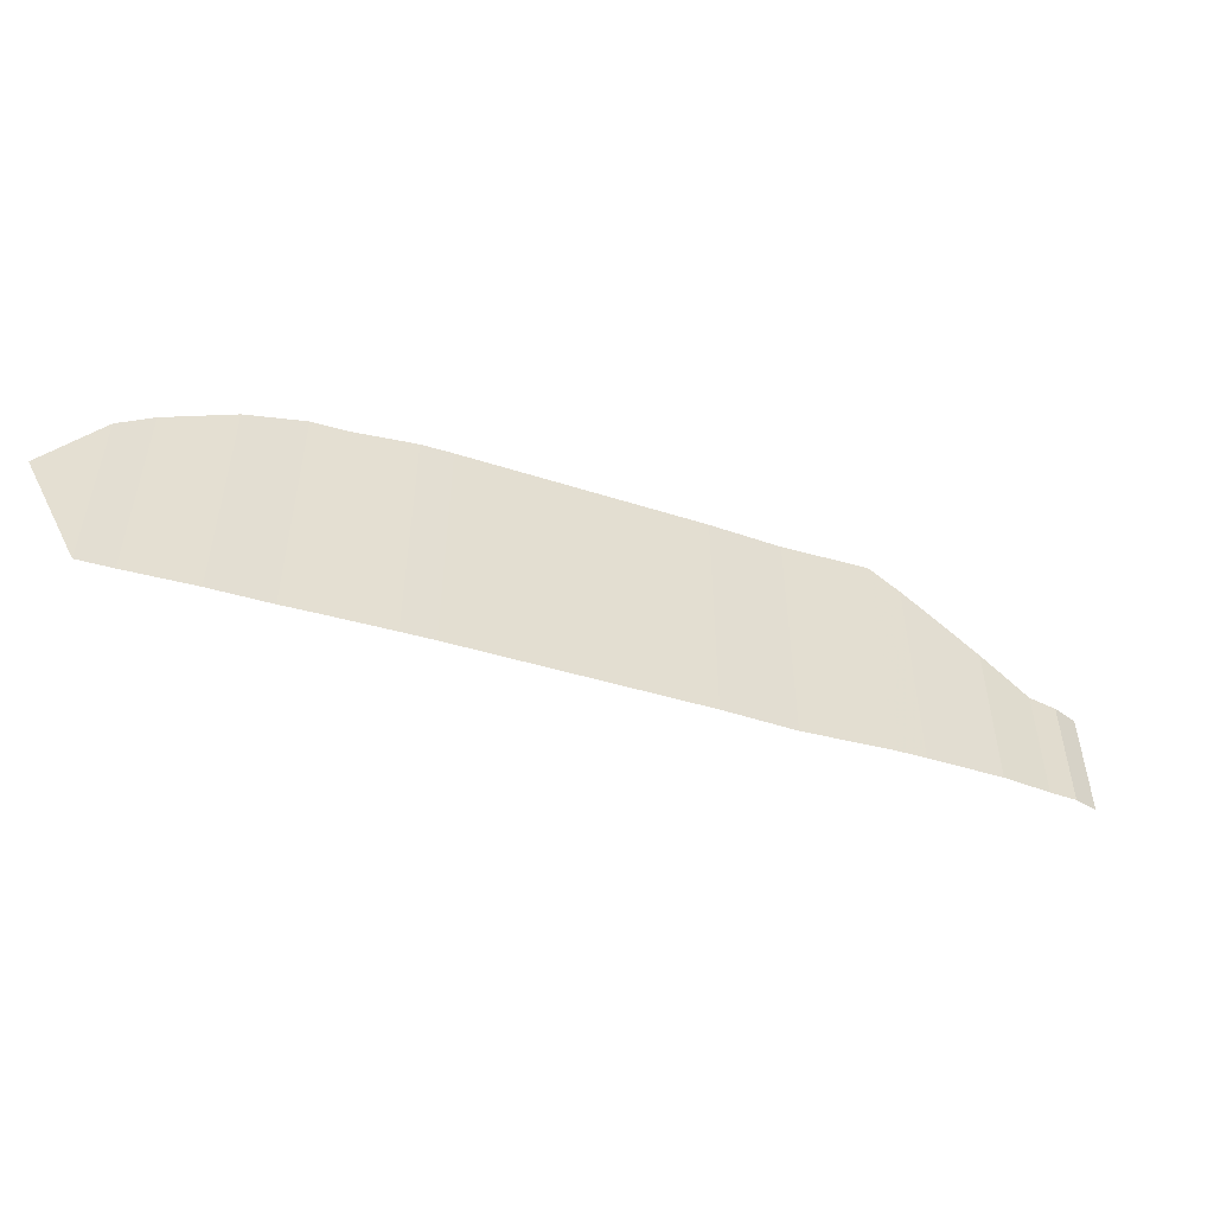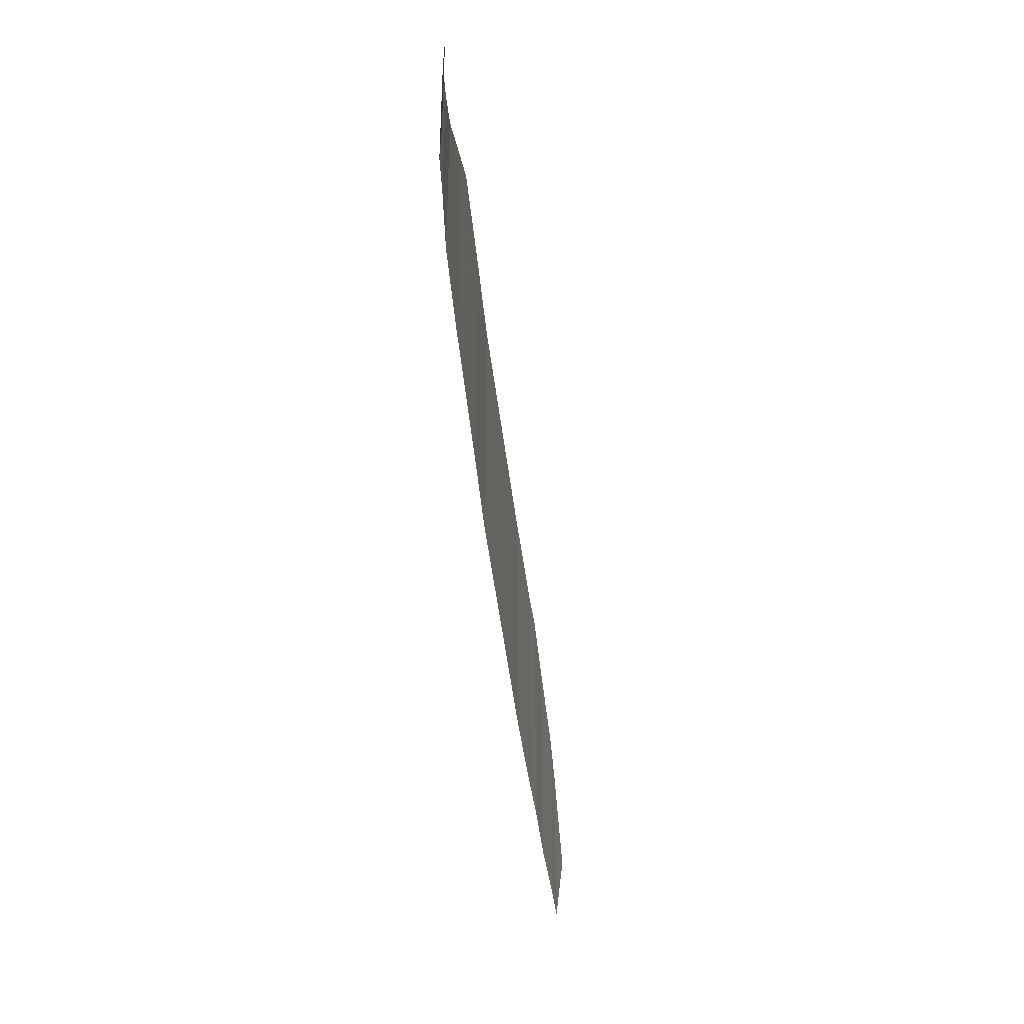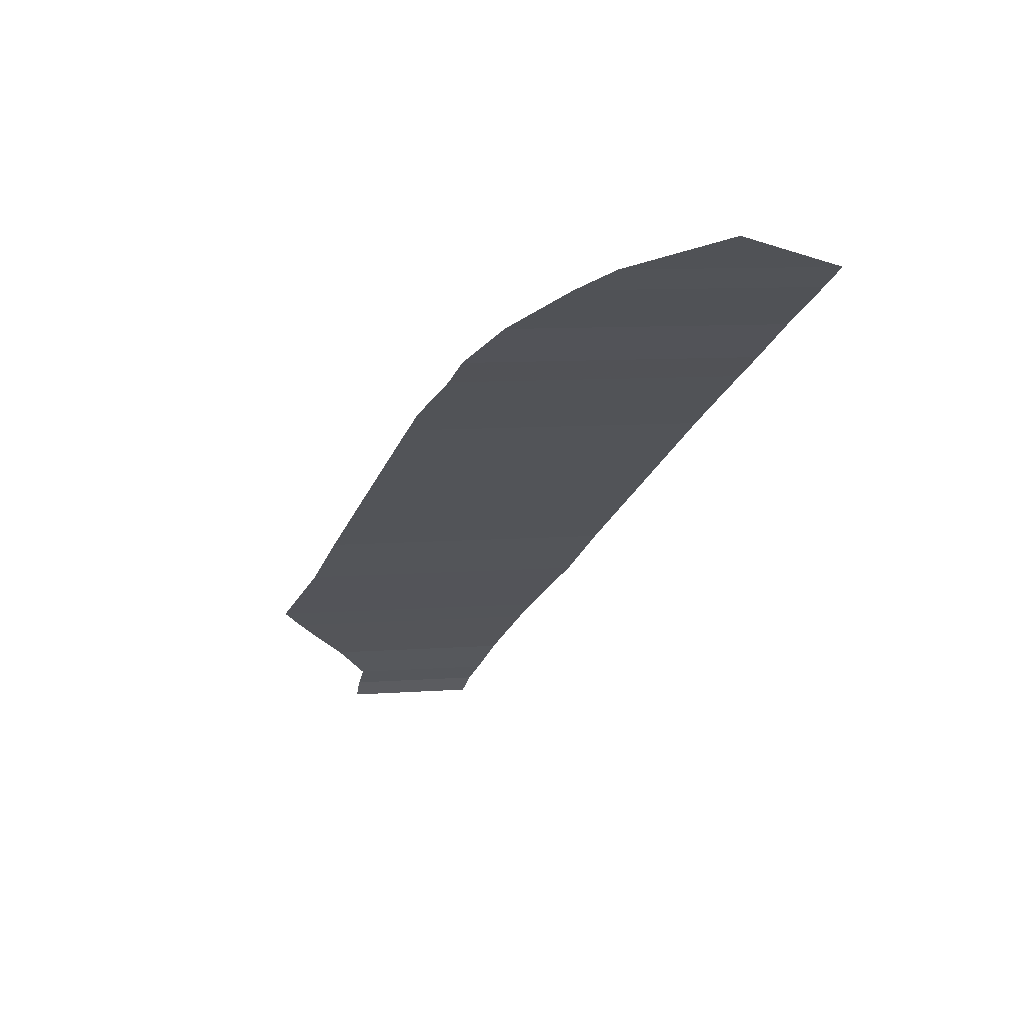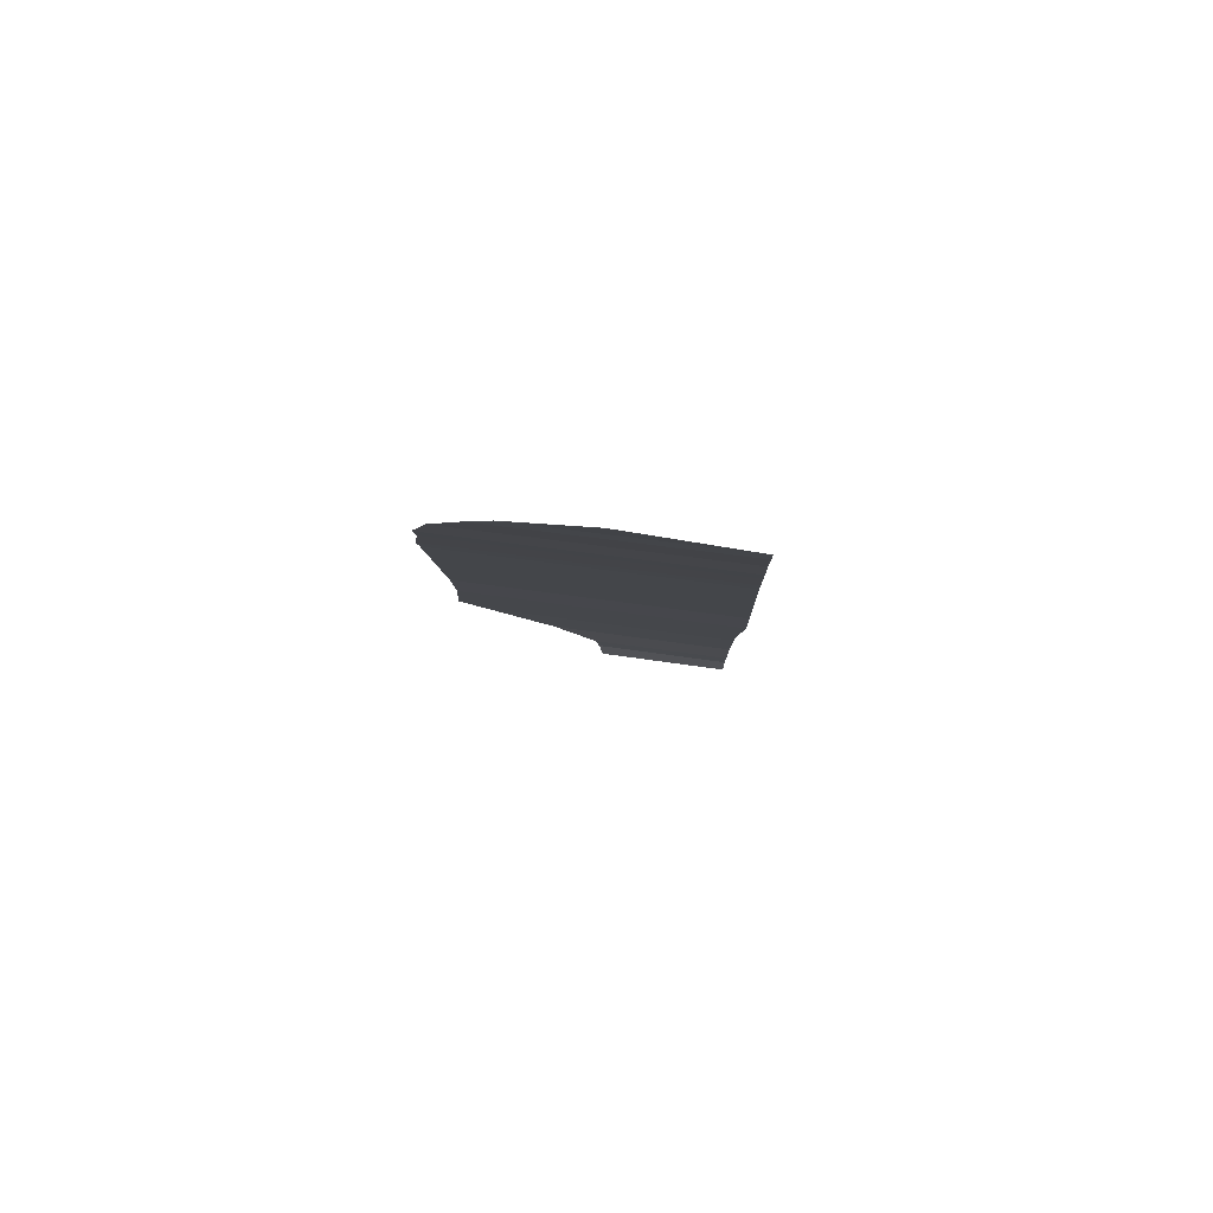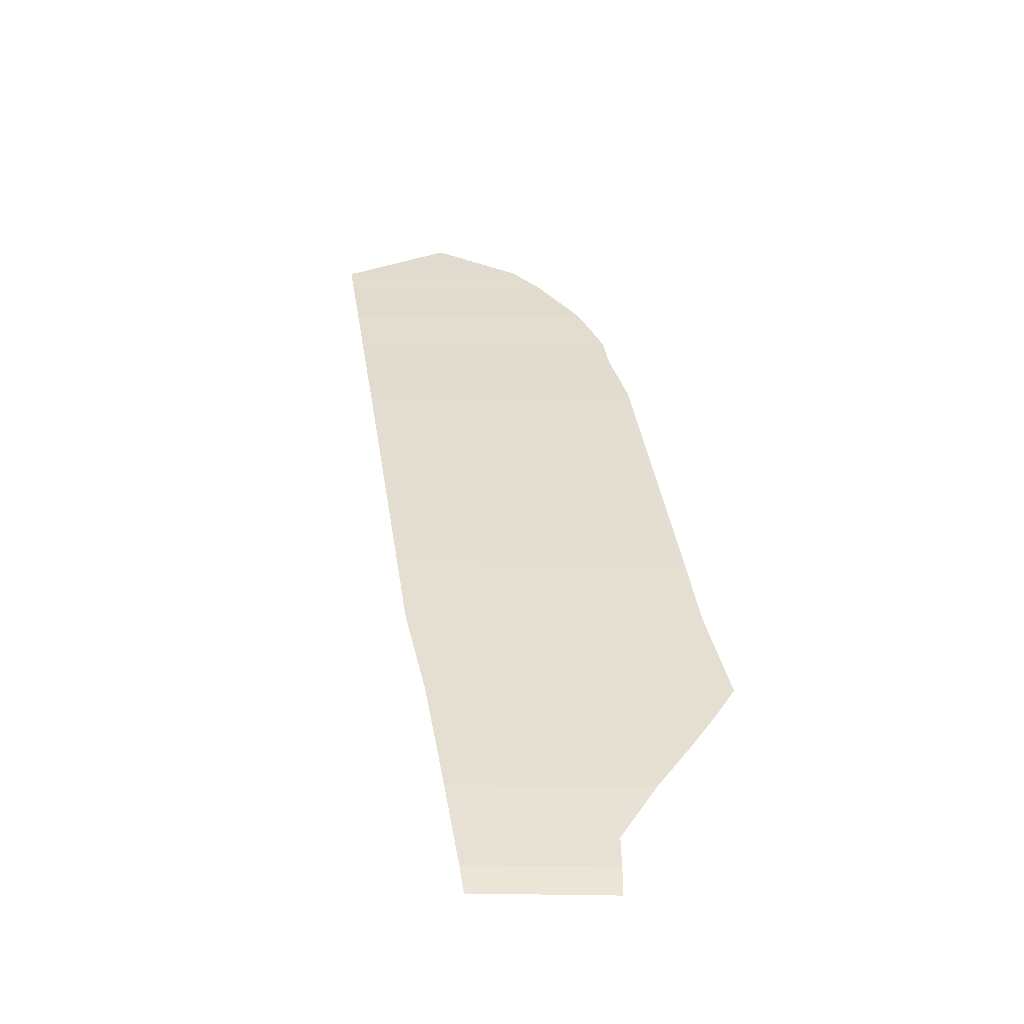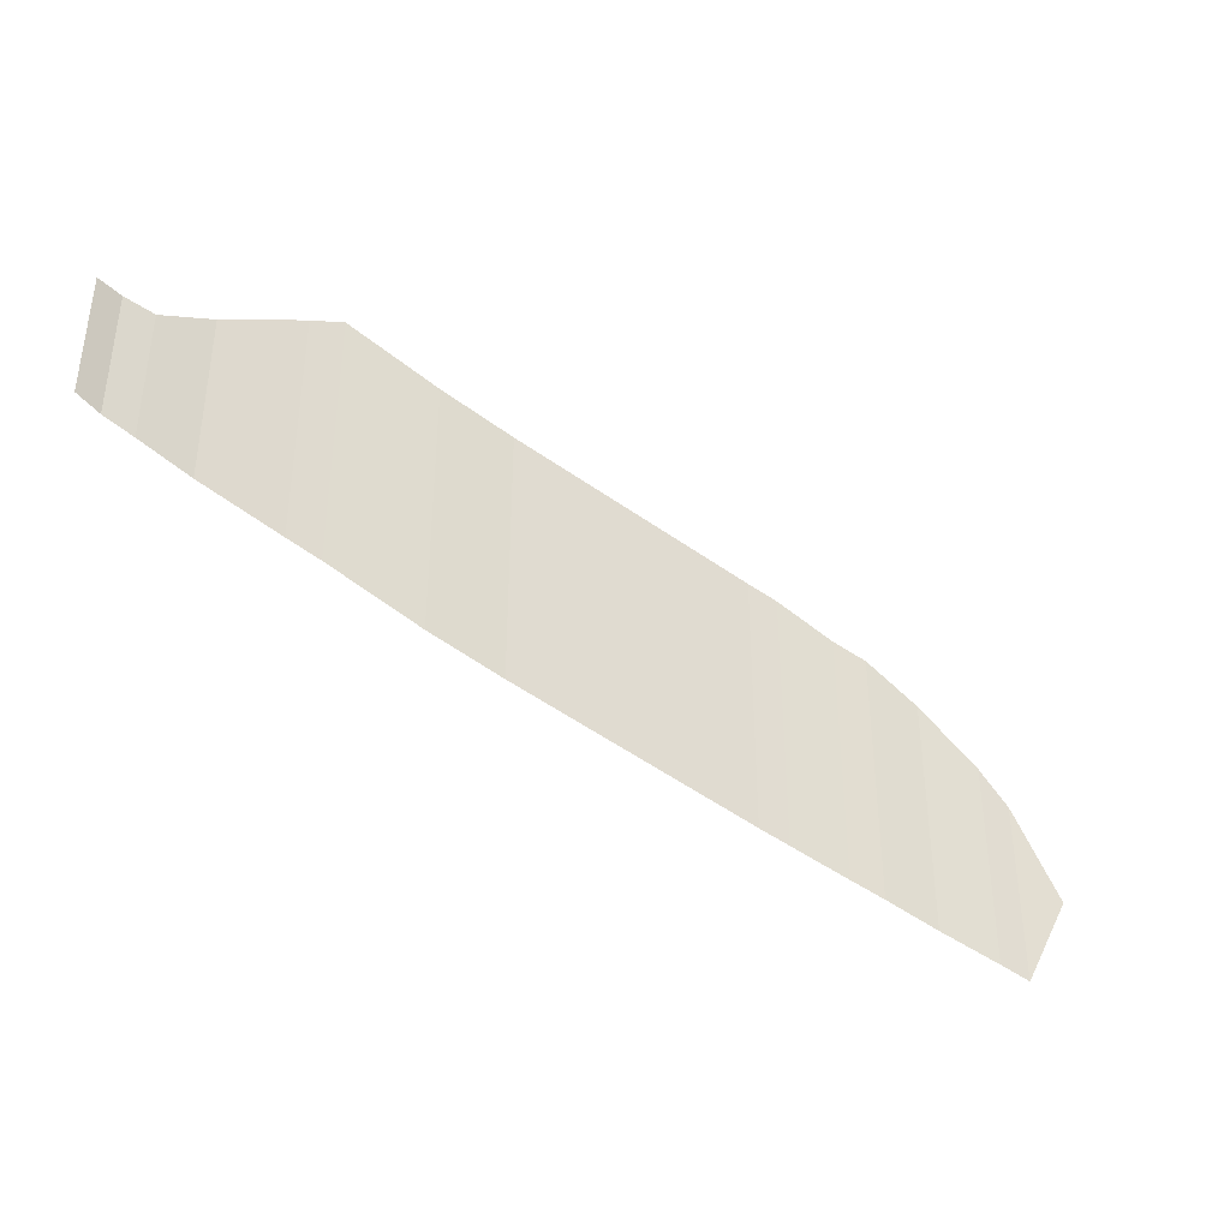
<metadata>
{"format":"obj","ext":"obj","renderer":"f3d","projection":"perspective","resolution":1024,"background":"white","views":[{"elev":-53.0,"azim":8.9,"up":"+Y"},{"elev":-41.8,"azim":132.1,"up":"+Y"},{"elev":10.4,"azim":-100.1,"up":"+Z"},{"elev":28.9,"azim":-75.0,"up":"+Z"},{"elev":2.0,"azim":93.5,"up":"+Z"},{"elev":-39.2,"azim":-179.4,"up":"+Y"}]}
</metadata>
<code>
v -502.4 -45.85 309.7
v -502.9 -45.88 310.3
v -502.4 -49.52 309.7
v -502.9 -49.67 310.3
v -503.6 -45.93 310.8
v -503.6 -49.86 310.8
v -504.8 -50.2 311.8
v -504.8 -45.07 311.8
v -506.1 -50.55 312.8
v -506.1 -44.1 312.8
v -506.8 -50.72 313.2
v -506.8 -43.63 313.2
v -507.6 -50.94 313.8
v -507.6 -43.12 313.8
v -509.9 -43.86 315.5
v -509.9 -51.68 315.5
v -511.7 -44.3 316.8
v -511.7 -52.12 316.8
v -515 -45.08 319.1
v -515 -52.9 319.1
v -517.8 -45.71 321
v -517.8 -53.53 321
v -518.5 -45.89 321.5
v -518.5 -53.71 321.5
v -520.1 -46.48 322.5
v -520.1 -54.06 322.5
v -521 -46.68 323.1
v -521 -54.27 323.1
v -522.4 -47.5 324.1
v -522.4 -54.59 324.1
v -524 -48.85 325.1
v -524 -54.96 325.1
v -524.8 -49.74 325.6
v -524.8 -55.15 325.6
v -526.1 -52.27 326.5
v -526.1 -55.54 326.5
v -526.4 -52.35 326.5
v -526.4 -55.62 326.5
f 1 2 3
f 3 2 2
f 3 2 4
f 4 2 5
f 4 5 6
f 6 5 5
f 6 5 7
f 7 5 8
f 7 8 9
f 9 8 10
f 9 10 11
f 11 10 12
f 11 12 13
f 13 12 14
f 13 14 13
f 13 14 15
f 13 15 16
f 16 15 17
f 16 17 18
f 18 17 19
f 18 19 20
f 20 19 21
f 20 21 22
f 22 21 23
f 22 23 24
f 24 23 25
f 24 25 26
f 26 25 27
f 26 27 28
f 28 27 29
f 28 29 30
f 30 29 31
f 30 31 32
f 32 31 33
f 32 33 34
f 34 33 35

</code>
